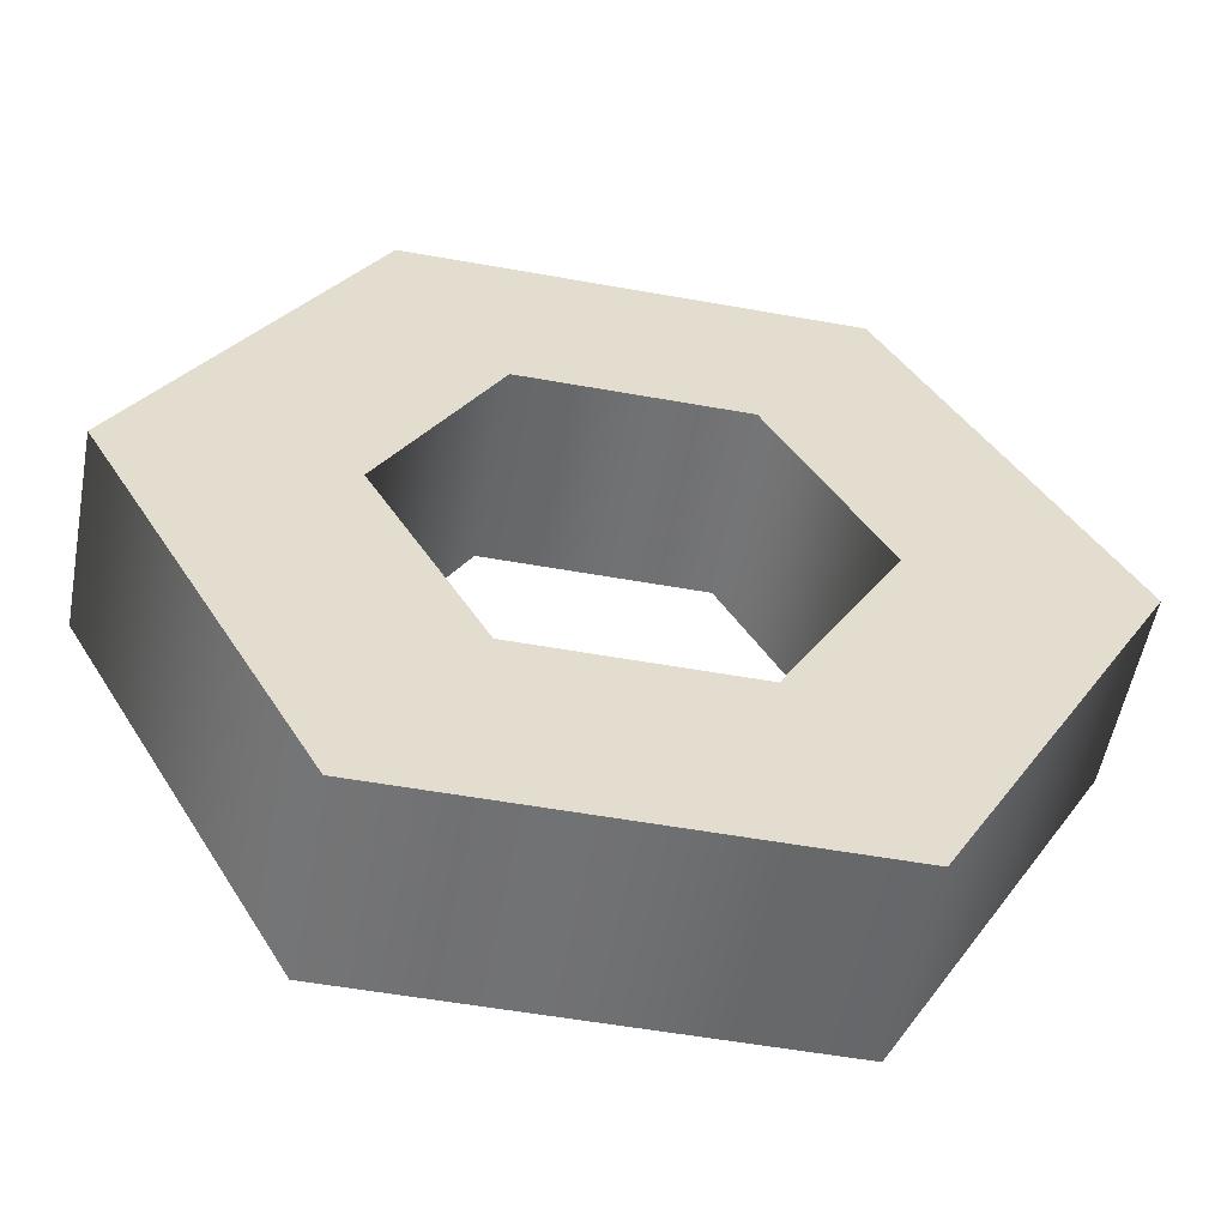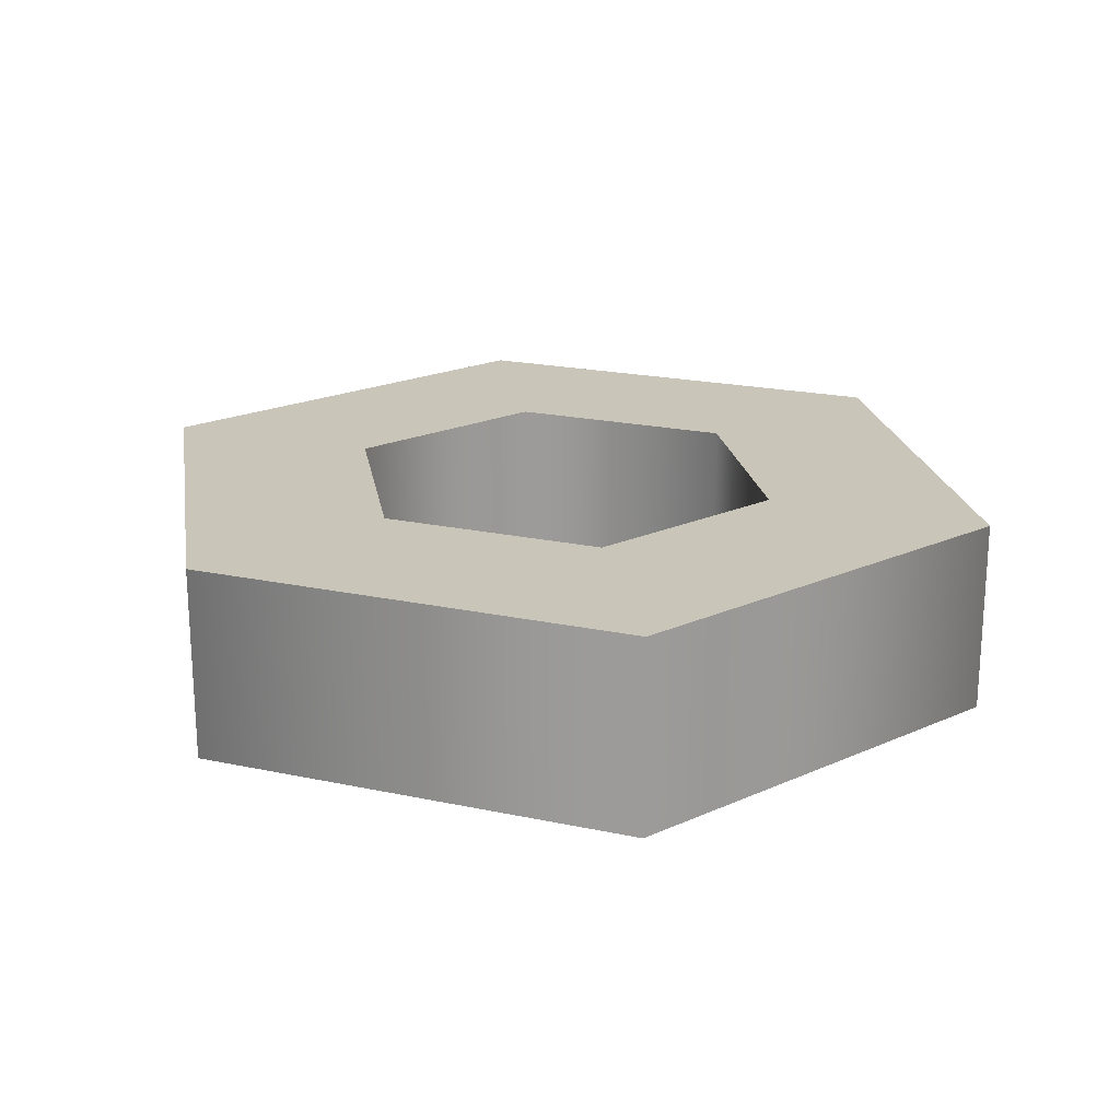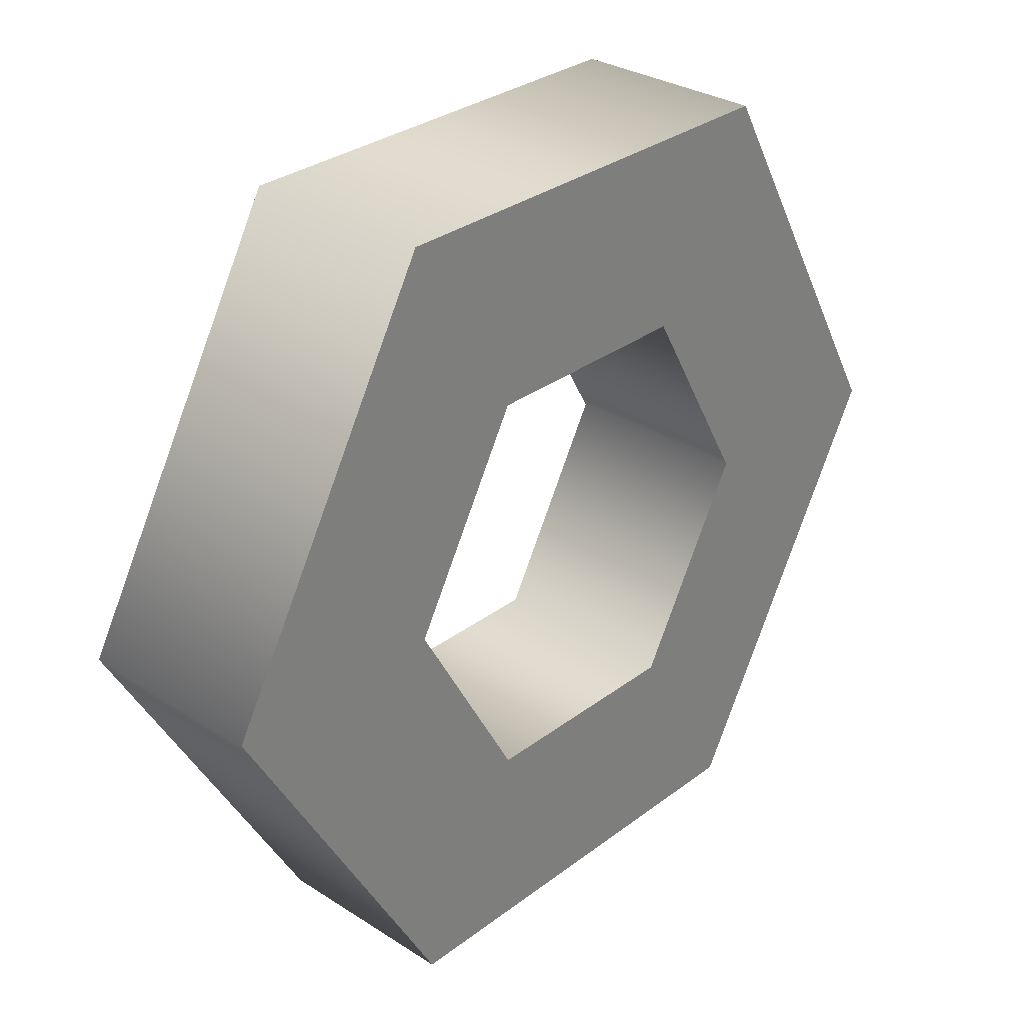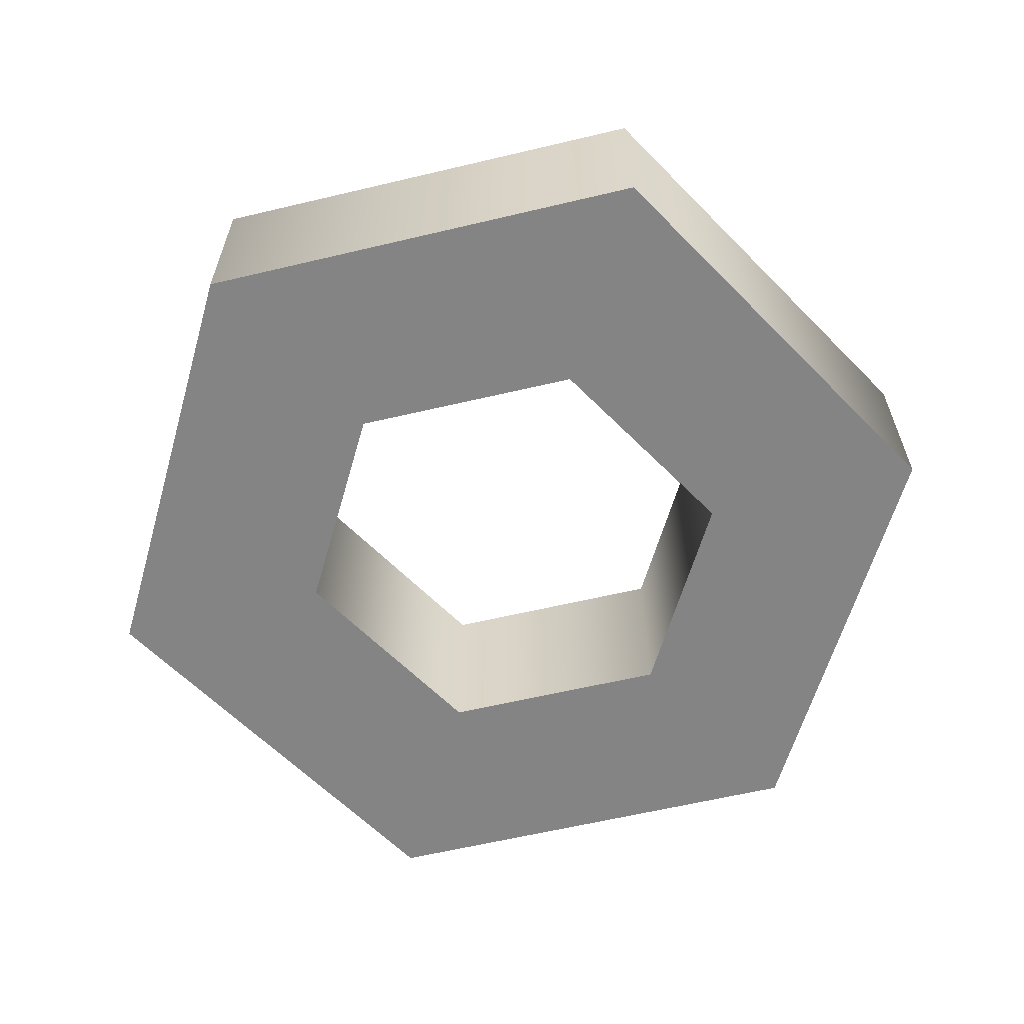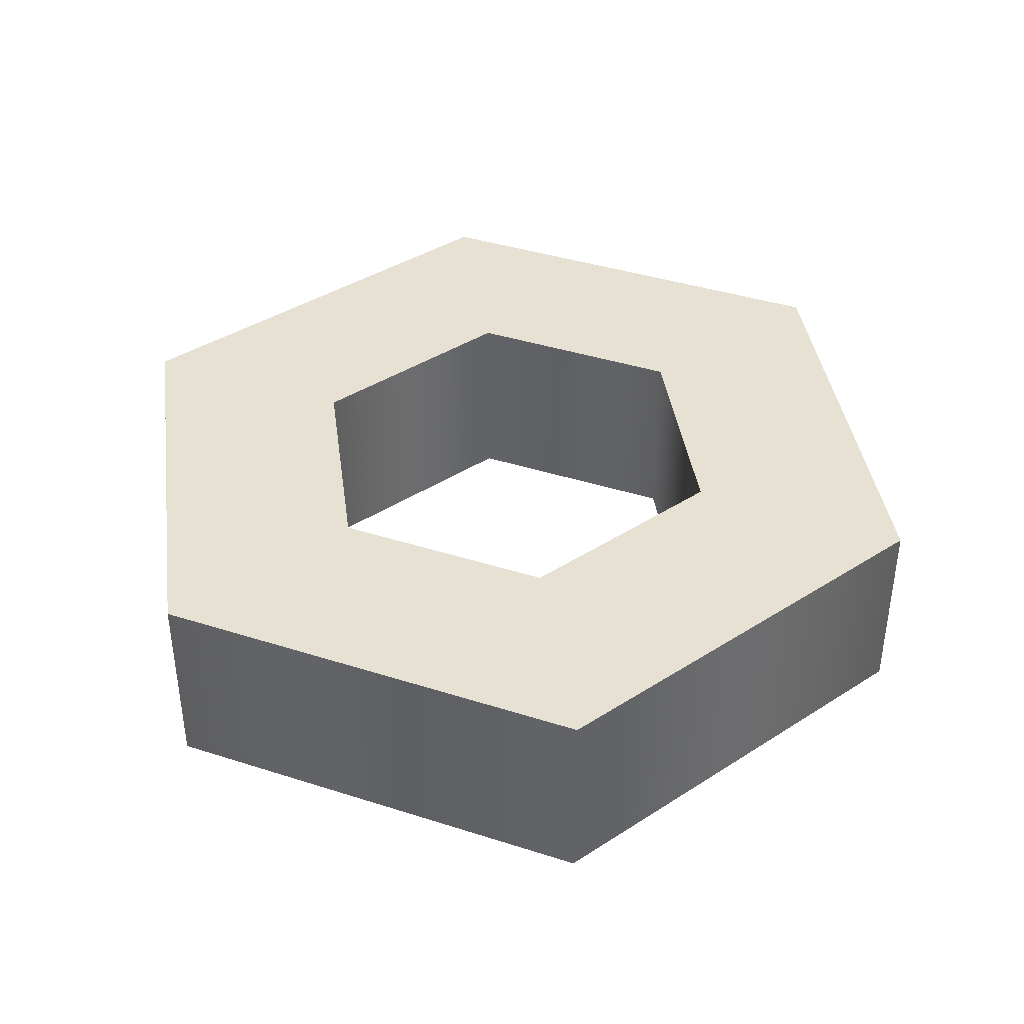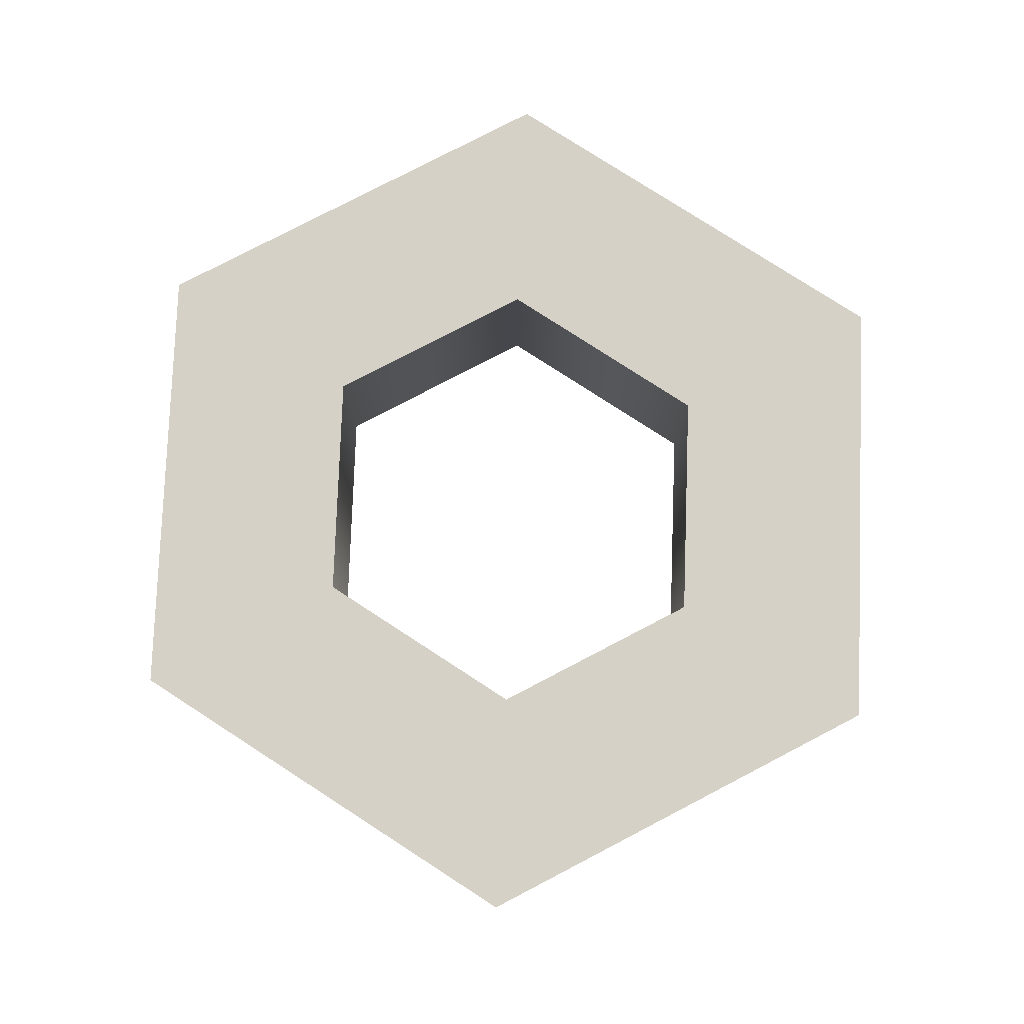
<metadata>
{"format":"obj","ext":"obj","renderer":"f3d","projection":"perspective","resolution":1024,"background":"white","views":[{"elev":-55.1,"azim":169.3,"up":"+Z"},{"elev":20.6,"azim":-39.1,"up":"+Y"},{"elev":30.6,"azim":-47.3,"up":"+Z"},{"elev":-61.4,"azim":73.9,"up":"+Y"},{"elev":39.5,"azim":-158.3,"up":"+Y"},{"elev":79.1,"azim":-27.5,"up":"+Y"}]}
</metadata>
<code>
o hex nut
g hex nut
v -3.749 0 4.725
v -4.999 0 2.532
v -3.749 1.085 4.725
v -4.999 1.085 2.532
v -3.749 0 2.532
v -3.118 0 3.646
v -3.749 1.085 2.532
v -3.118 1.085 3.646
v -1.25 0 4.725
v -1.25 1.085 4.725
v -1.881 0 3.646
v -1.881 1.085 3.646
v 0 0 2.532
v 0 1.085 2.532
v -1.25 0 2.532
v -1.25 1.085 2.532
v -1.25 0 0.3392
v -1.25 1.085 0.3392
v -1.881 0 1.418
v -1.881 1.085 1.418
v -3.749 0 0.3392
v -3.749 1.085 0.3392
v -3.118 0 1.418
v -3.118 1.085 1.418
f 3 4 2 1
f 7 8 6 5
f 10 3 1 9
f 8 12 11 6
f 14 10 9 13
f 12 16 15 11
f 18 14 13 17
f 16 20 19 15
f 22 18 17 21
f 20 24 23 19
f 4 22 21 2
f 24 7 5 23
f 5 6 1 2
f 8 7 4 3
f 6 11 9 1
f 12 8 3 10
f 11 15 13 9
f 16 12 10 14
f 15 19 17 13
f 20 16 14 18
f 19 23 21 17
f 24 20 18 22
f 23 5 2 21
f 7 24 22 4

</code>
